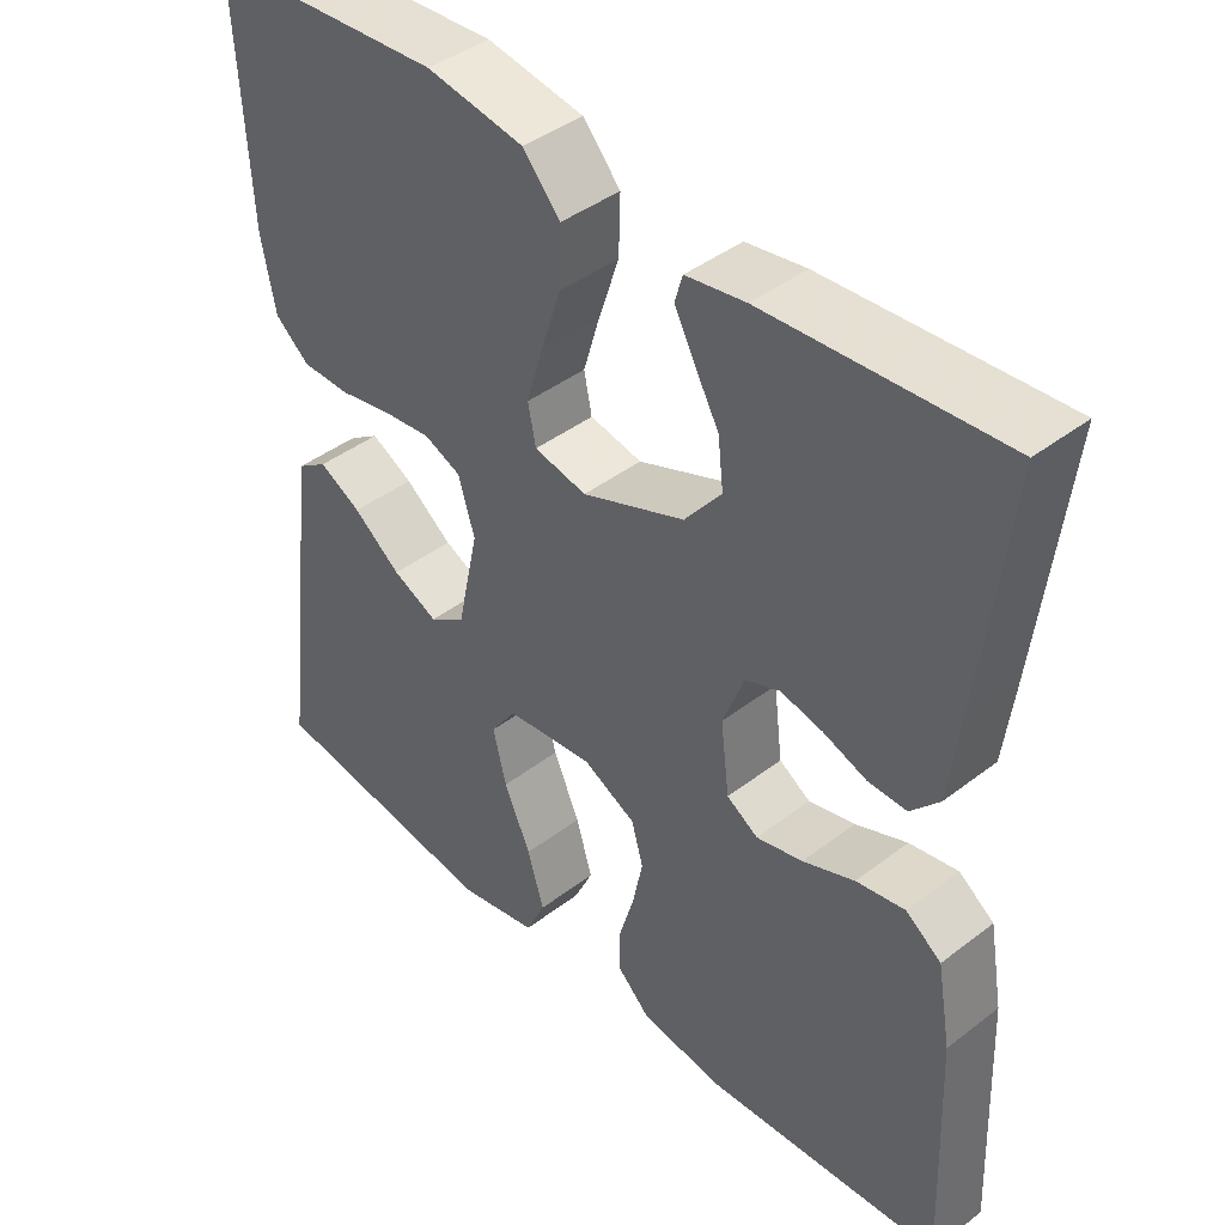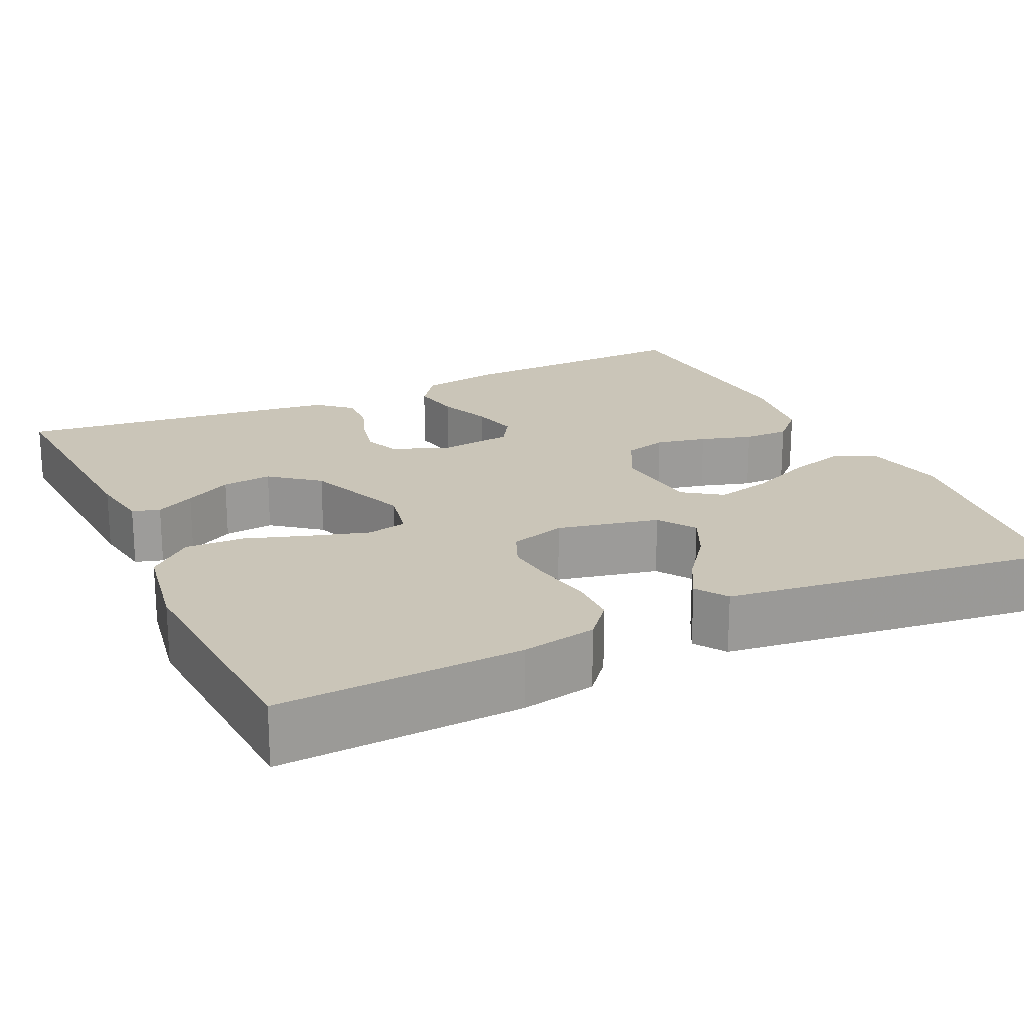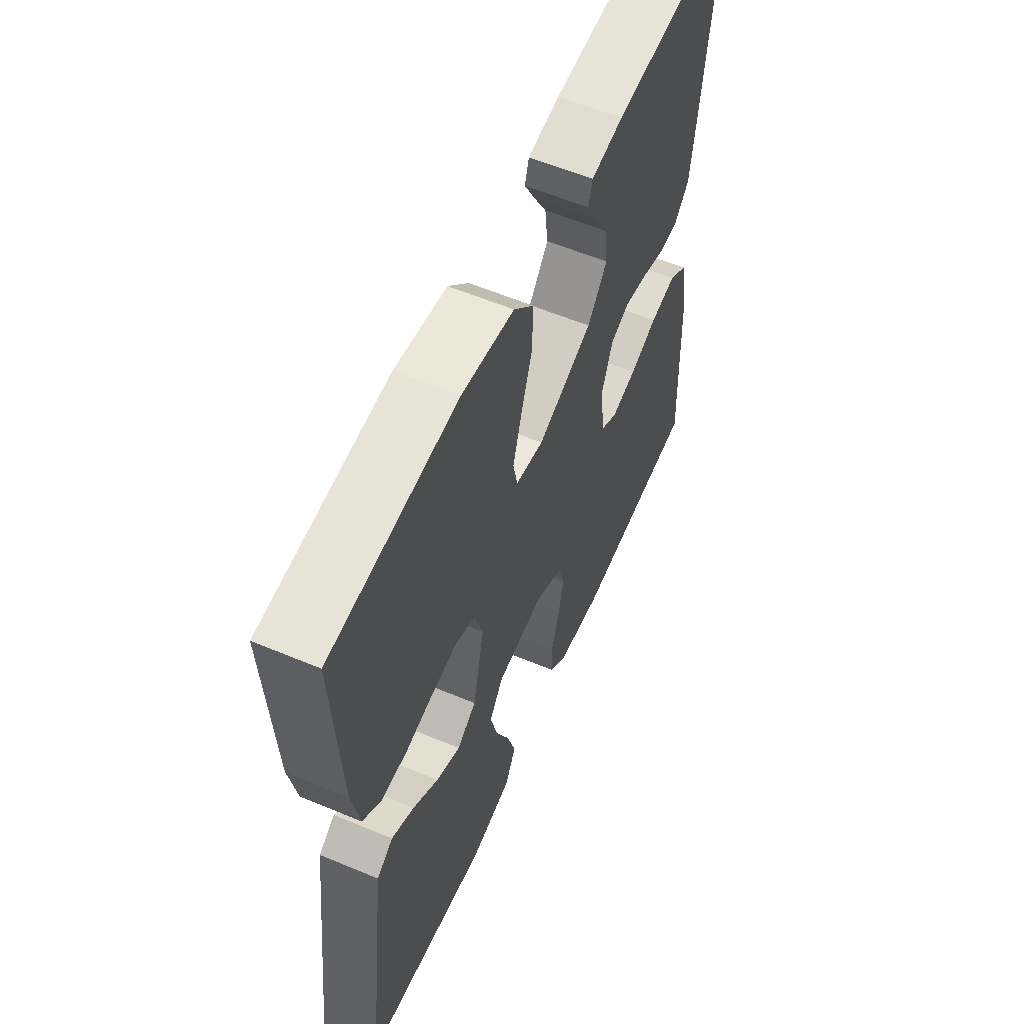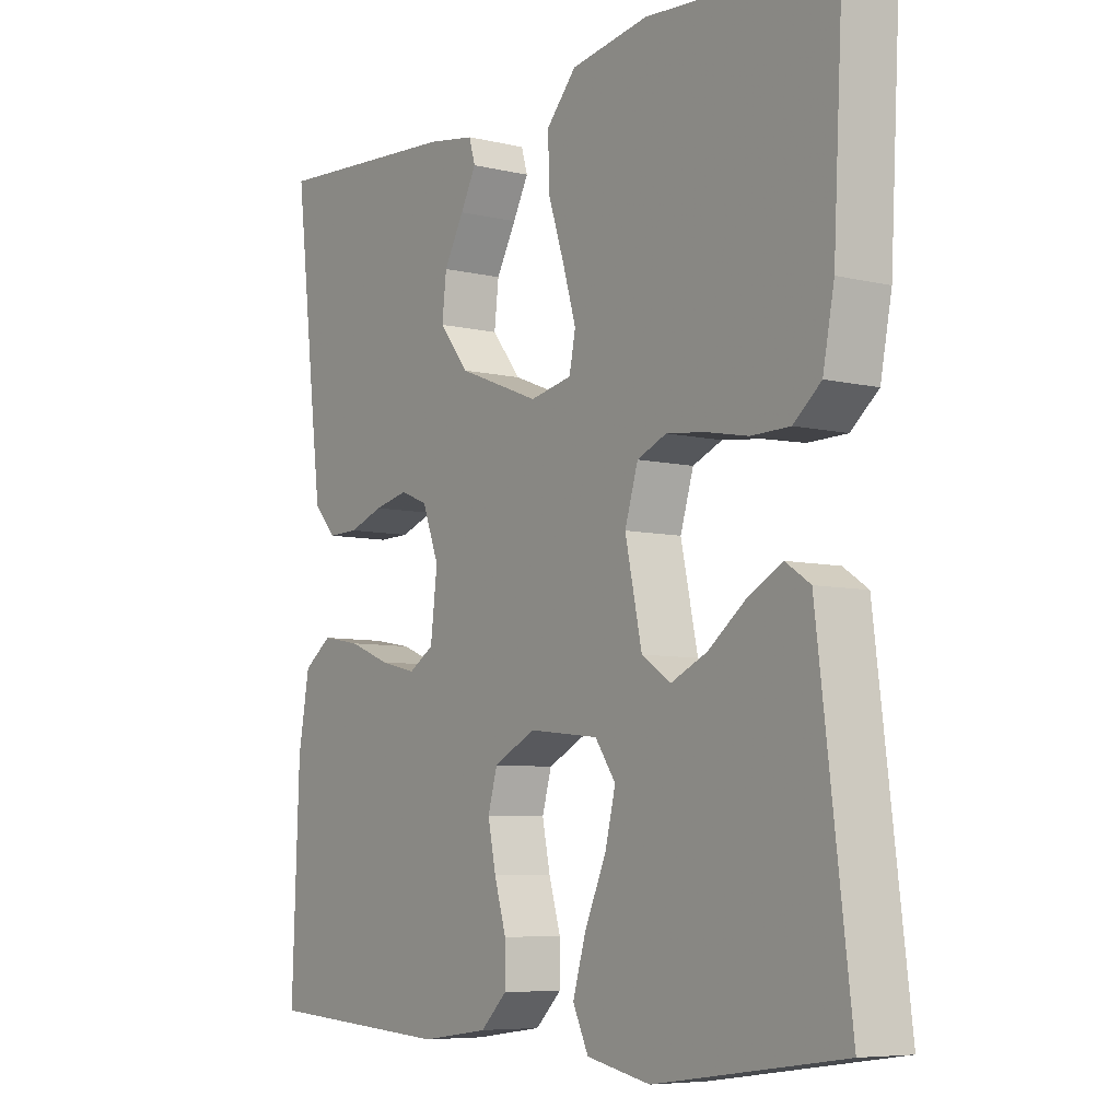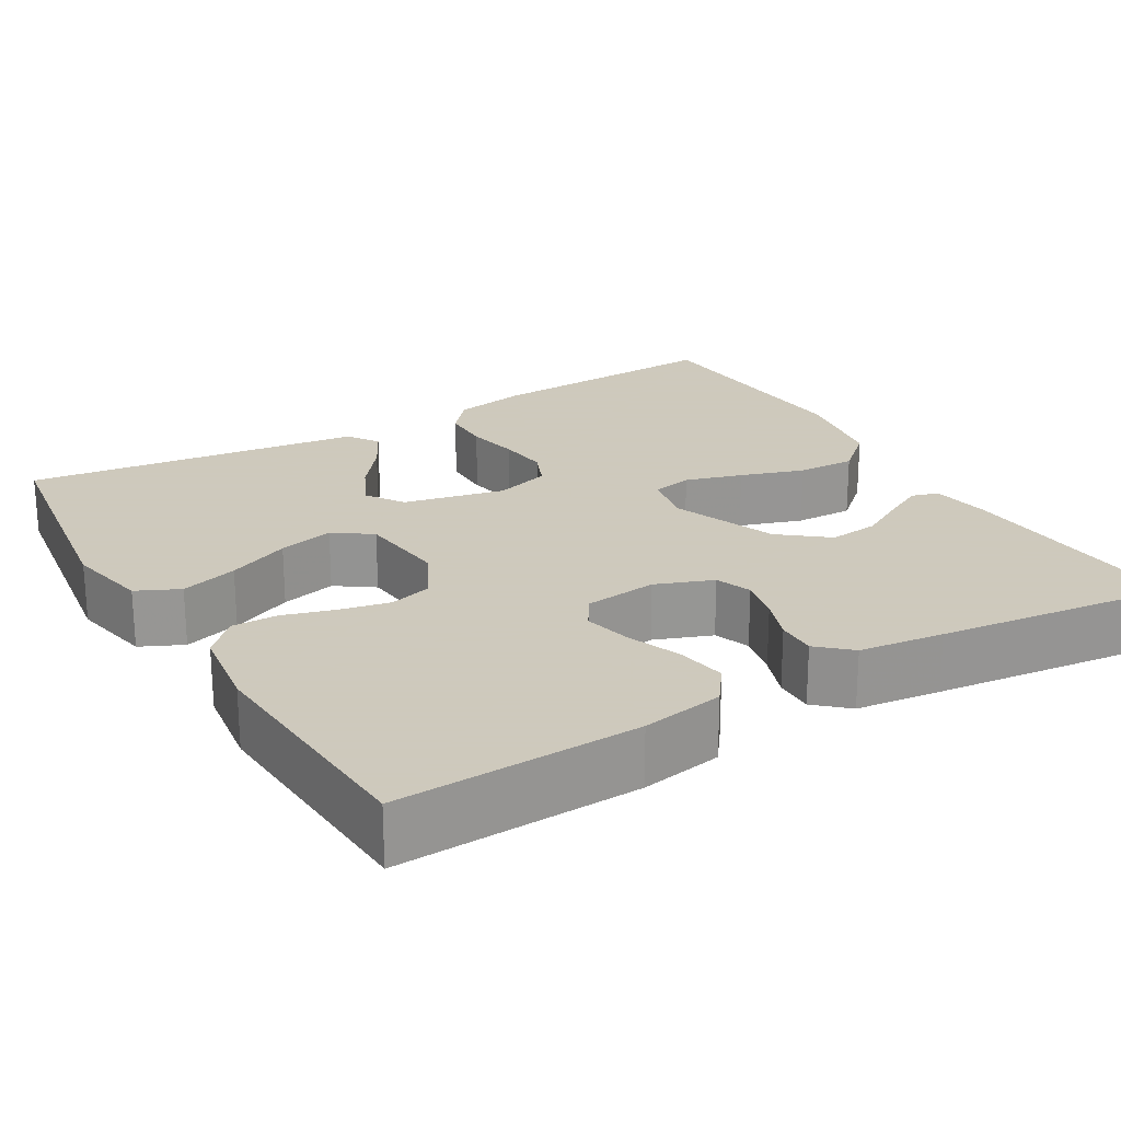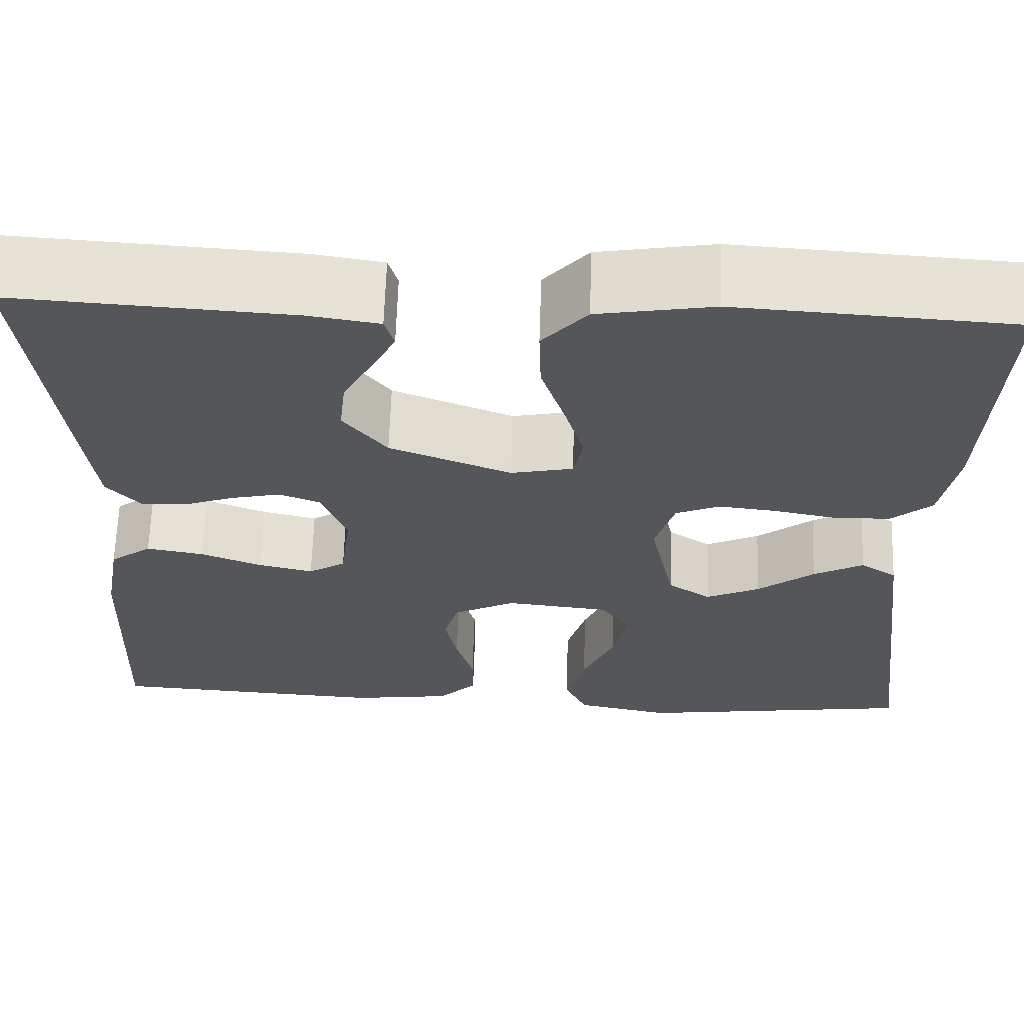
<metadata>
{"format":"obj","ext":"obj","renderer":"f3d","projection":"perspective","resolution":1024,"background":"white","views":[{"elev":42.2,"azim":-132.6,"up":"+Z"},{"elev":20.3,"azim":64.9,"up":"+Y"},{"elev":58.6,"azim":113.4,"up":"+Z"},{"elev":-6.7,"azim":54.9,"up":"+Z"},{"elev":22.6,"azim":-120.5,"up":"+Y"},{"elev":64.0,"azim":1.8,"up":"+Z"}]}
</metadata>
<code>
v -0.5 0.07 0.5
v -0.2 0.07 0.481
v -0.124 0.07 0.469
v -0.114 0.07 0.435
v -0.139 0.07 0.387
v -0.171 0.07 0.329
v -0.178 0.07 0.267
v -0.131 0.07 0.208
v 0 0.07 0.157
v 0.067 0.07 0.171
v 0.077 0.07 0.221
v 0.056 0.07 0.292
v 0.03 0.07 0.371
v 0.028 0.07 0.444
v 0.076 0.07 0.498
v 0.2 0.07 0.519
v 0.5 0.07 0.5
v 0.484 0.07 0.2
v 0.466 0.07 0.107
v 0.422 0.07 0.07
v 0.36 0.07 0.069
v 0.293 0.07 0.082
v 0.231 0.07 0.089
v 0.184 0.07 0.069
v 0.163 0.07 0
v 0.19 0.07 -0.126
v 0.236 0.07 -0.157
v 0.294 0.07 -0.13
v 0.355 0.07 -0.083
v 0.409 0.07 -0.054
v 0.448 0.07 -0.08
v 0.463 0.07 -0.2
v 0.5 0.07 -0.5
v 0.2 0.07 -0.542
v 0.098 0.07 -0.521
v 0.073 0.07 -0.468
v 0.094 0.07 -0.397
v 0.128 0.07 -0.32
v 0.145 0.07 -0.251
v 0.112 0.07 -0.204
v 0 0.07 -0.192
v -0.067 0.07 -0.226
v -0.082 0.07 -0.279
v -0.069 0.07 -0.342
v -0.05 0.07 -0.406
v -0.05 0.07 -0.463
v -0.092 0.07 -0.504
v -0.2 0.07 -0.519
v -0.5 0.07 -0.5
v -0.488 0.07 -0.2
v -0.47 0.07 -0.098
v -0.425 0.07 -0.065
v -0.363 0.07 -0.076
v -0.297 0.07 -0.102
v -0.238 0.07 -0.116
v -0.198 0.07 -0.091
v -0.187 0.07 0
v -0.214 0.07 0.071
v -0.258 0.07 0.088
v -0.312 0.07 0.076
v -0.367 0.07 0.056
v -0.416 0.07 0.055
v -0.452 0.07 0.095
v -0.465 0.07 0.2
v -0.5 0 0.5
v -0.2 0 0.481
v -0.124 0 0.469
v -0.114 0 0.435
v -0.139 0 0.387
v -0.171 0 0.329
v -0.178 0 0.267
v -0.131 0 0.208
v 0 0 0.157
v 0.067 0 0.171
v 0.077 0 0.221
v 0.056 0 0.292
v 0.03 0 0.371
v 0.028 0 0.444
v 0.076 0 0.498
v 0.2 0 0.519
v 0.5 0 0.5
v 0.484 0 0.2
v 0.466 0 0.107
v 0.422 0 0.07
v 0.36 0 0.069
v 0.293 0 0.082
v 0.231 0 0.089
v 0.184 0 0.069
v 0.163 0 0
v 0.19 0 -0.126
v 0.236 0 -0.157
v 0.294 0 -0.13
v 0.355 0 -0.083
v 0.409 0 -0.054
v 0.448 0 -0.08
v 0.463 0 -0.2
v 0.5 0 -0.5
v 0.2 0 -0.542
v 0.098 0 -0.521
v 0.073 0 -0.468
v 0.094 0 -0.397
v 0.128 0 -0.32
v 0.145 0 -0.251
v 0.112 0 -0.204
v 0 0 -0.192
v -0.067 0 -0.226
v -0.082 0 -0.279
v -0.069 0 -0.342
v -0.05 0 -0.406
v -0.05 0 -0.463
v -0.092 0 -0.504
v -0.2 0 -0.519
v -0.5 0 -0.5
v -0.488 0 -0.2
v -0.47 0 -0.098
v -0.425 0 -0.065
v -0.363 0 -0.076
v -0.297 0 -0.102
v -0.238 0 -0.116
v -0.198 0 -0.091
v -0.187 0 0
v -0.214 0 0.071
v -0.258 0 0.088
v -0.312 0 0.076
v -0.367 0 0.056
v -0.416 0 0.055
v -0.452 0 0.095
v -0.465 0 0.2
f 60 61 62 63
f 59 60 63 64
f 58 59 64 1
f 51 52 53 54
f 51 54 55
f 50 51 55
f 49 50 55
f 48 49 55 56
f 44 45 46 47
f 43 44 47 48
f 42 43 48 56
f 35 36 37 38
f 35 38 39
f 34 35 39
f 33 34 39
f 32 33 39 40
f 28 29 30 31
f 27 28 31 32
f 19 20 21 22
f 19 22 23
f 18 19 23
f 17 18 23 24
f 15 16 17 24
f 12 13 14 15
f 11 12 15 24
f 3 4 5 6
f 1 2 3 6
f 58 1 6 7
f 57 58 7 8
f 41 42 56 57
f 41 57 8 9
f 27 32 40 41
f 26 27 41
f 25 26 41 9
f 10 11 24 25
f 9 10 25
f 127 126 125 124
f 128 127 124 123
f 65 128 123 122
f 118 117 116 115
f 119 118 115
f 119 115 114
f 119 114 113
f 120 119 113 112
f 111 110 109 108
f 112 111 108 107
f 120 112 107 106
f 102 101 100 99
f 103 102 99
f 103 99 98
f 103 98 97
f 104 103 97 96
f 95 94 93 92
f 96 95 92 91
f 86 85 84 83
f 87 86 83
f 87 83 82
f 88 87 82 81
f 88 81 80 79
f 79 78 77 76
f 88 79 76 75
f 70 69 68 67
f 70 67 66 65
f 71 70 65 122
f 72 71 122 121
f 121 120 106 105
f 73 72 121 105
f 105 104 96 91
f 105 91 90
f 73 105 90 89
f 89 88 75 74
f 89 74 73
f 1 65 66 2
f 2 66 67 3
f 3 67 68 4
f 4 68 69 5
f 5 69 70 6
f 6 70 71 7
f 7 71 72 8
f 8 72 73 9
f 9 73 74 10
f 10 74 75 11
f 11 75 76 12
f 12 76 77 13
f 13 77 78 14
f 14 78 79 15
f 15 79 80 16
f 16 80 81 17
f 17 81 82 18
f 18 82 83 19
f 19 83 84 20
f 20 84 85 21
f 21 85 86 22
f 22 86 87 23
f 23 87 88 24
f 24 88 89 25
f 25 89 90 26
f 26 90 91 27
f 27 91 92 28
f 28 92 93 29
f 29 93 94 30
f 30 94 95 31
f 31 95 96 32
f 32 96 97 33
f 33 97 98 34
f 34 98 99 35
f 35 99 100 36
f 36 100 101 37
f 37 101 102 38
f 38 102 103 39
f 39 103 104 40
f 40 104 105 41
f 41 105 106 42
f 42 106 107 43
f 43 107 108 44
f 44 108 109 45
f 45 109 110 46
f 46 110 111 47
f 47 111 112 48
f 48 112 113 49
f 49 113 114 50
f 50 114 115 51
f 51 115 116 52
f 52 116 117 53
f 53 117 118 54
f 54 118 119 55
f 55 119 120 56
f 56 120 121 57
f 57 121 122 58
f 58 122 123 59
f 59 123 124 60
f 60 124 125 61
f 61 125 126 62
f 62 126 127 63
f 63 127 128 64
f 64 128 65 1

</code>
